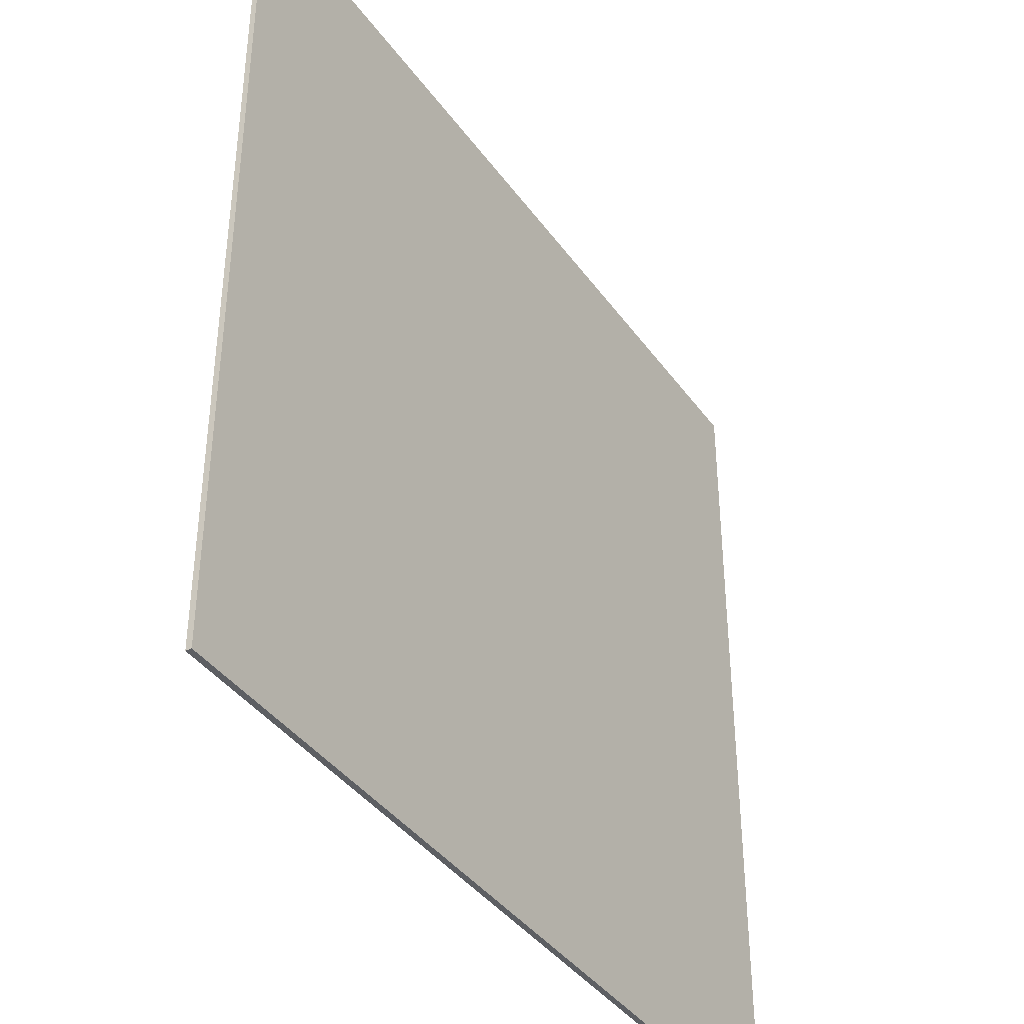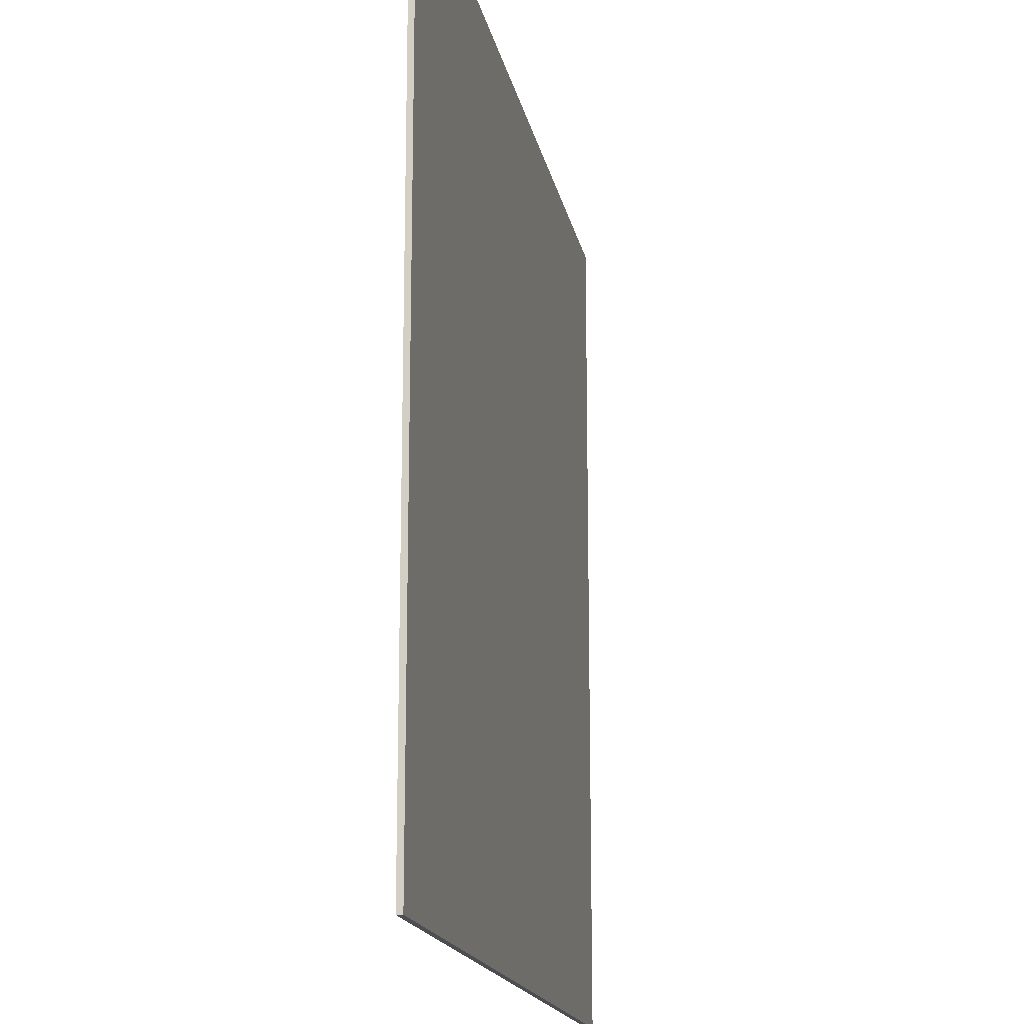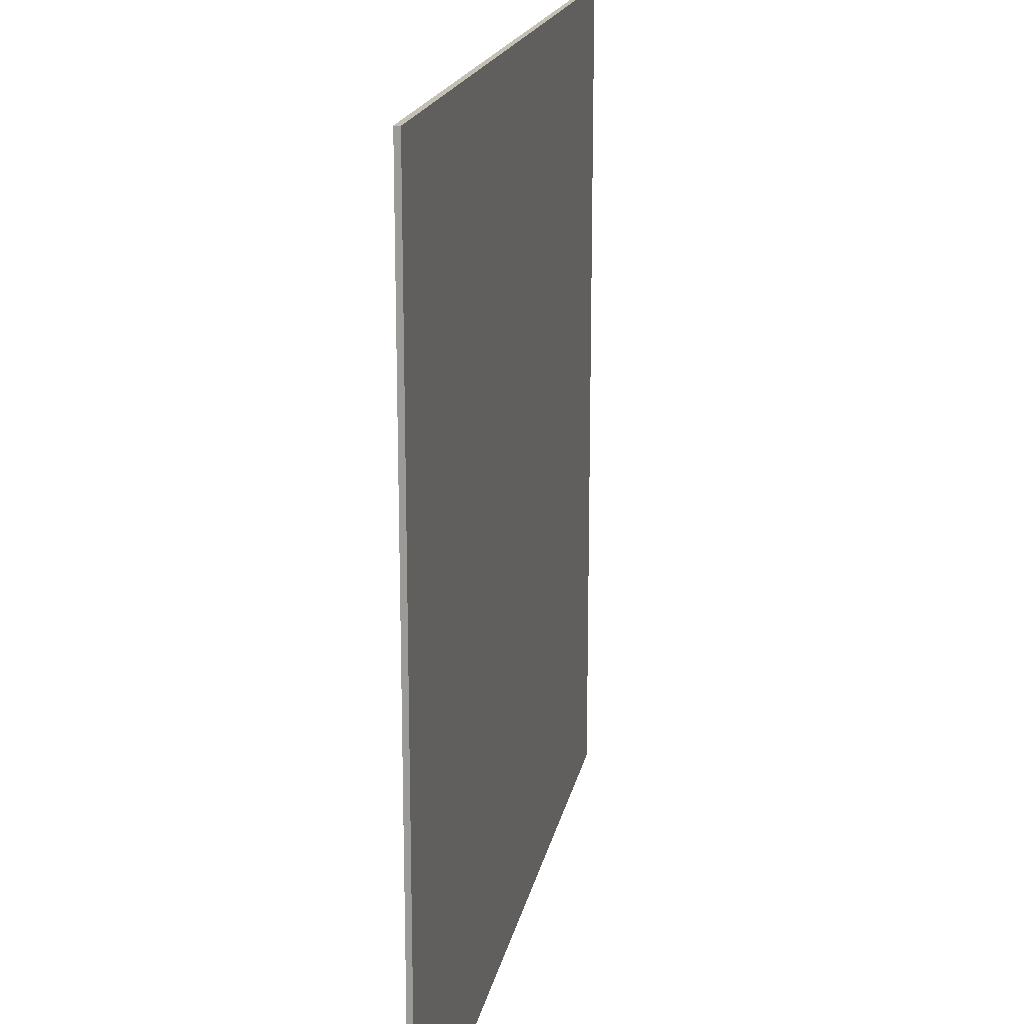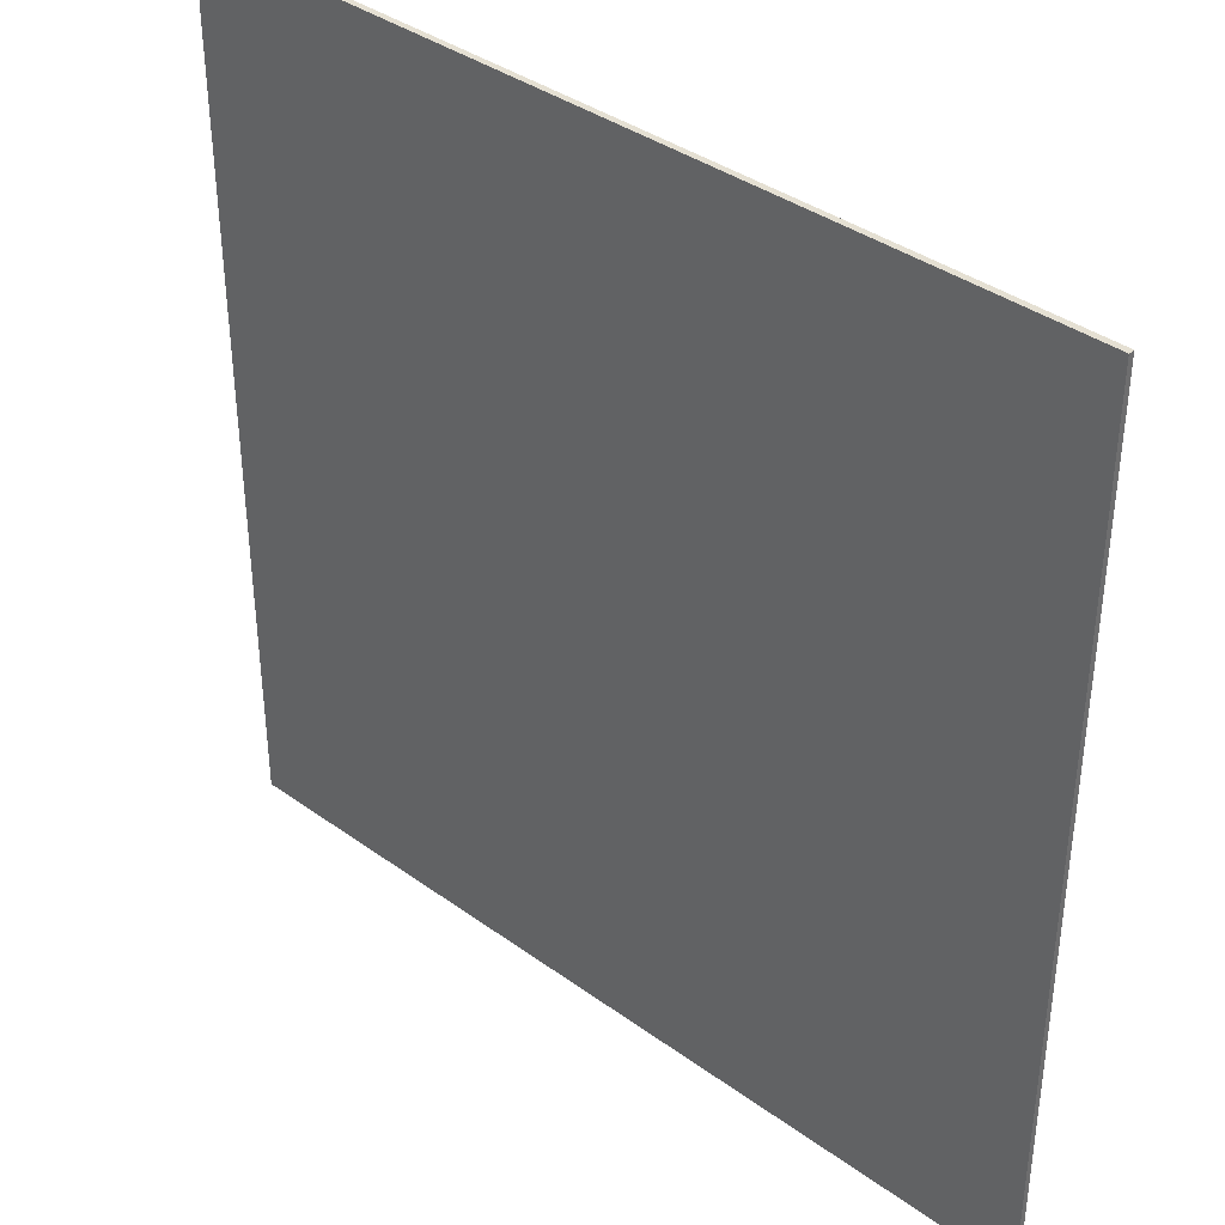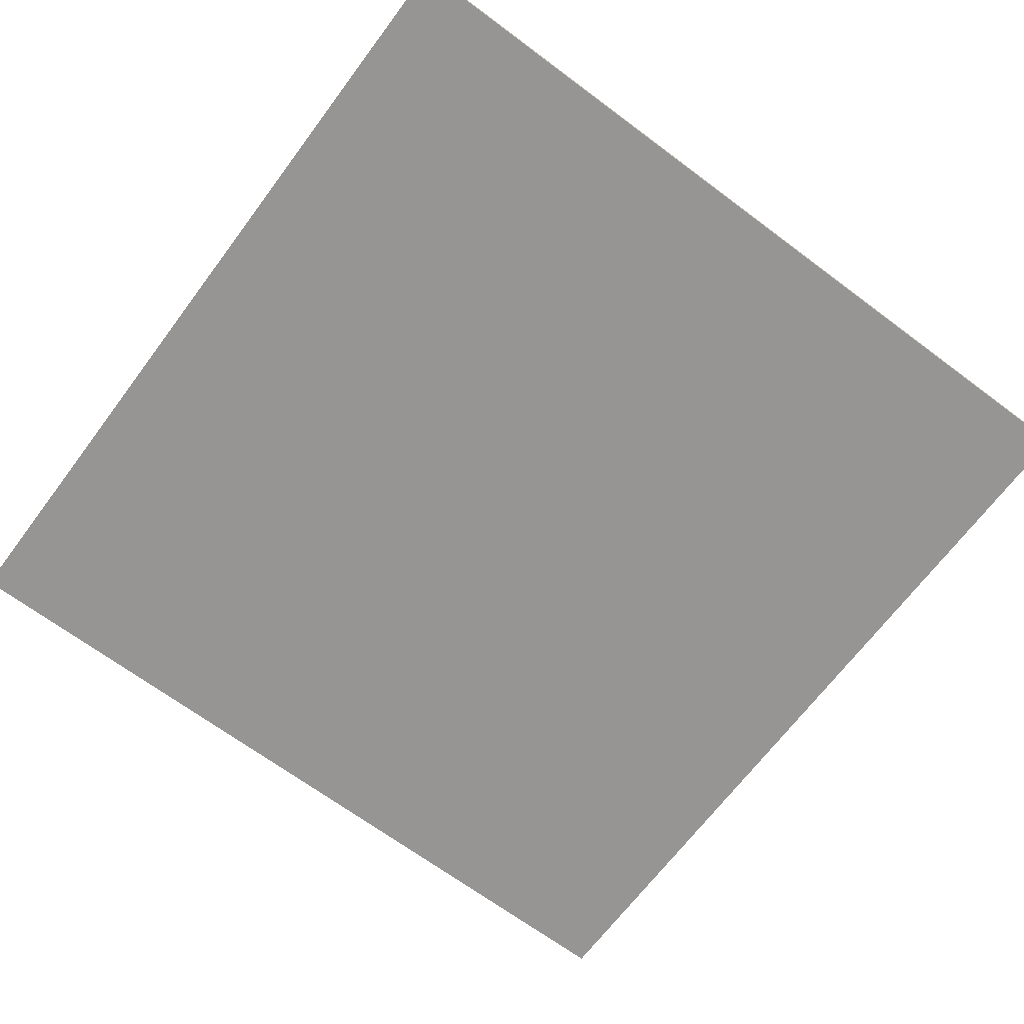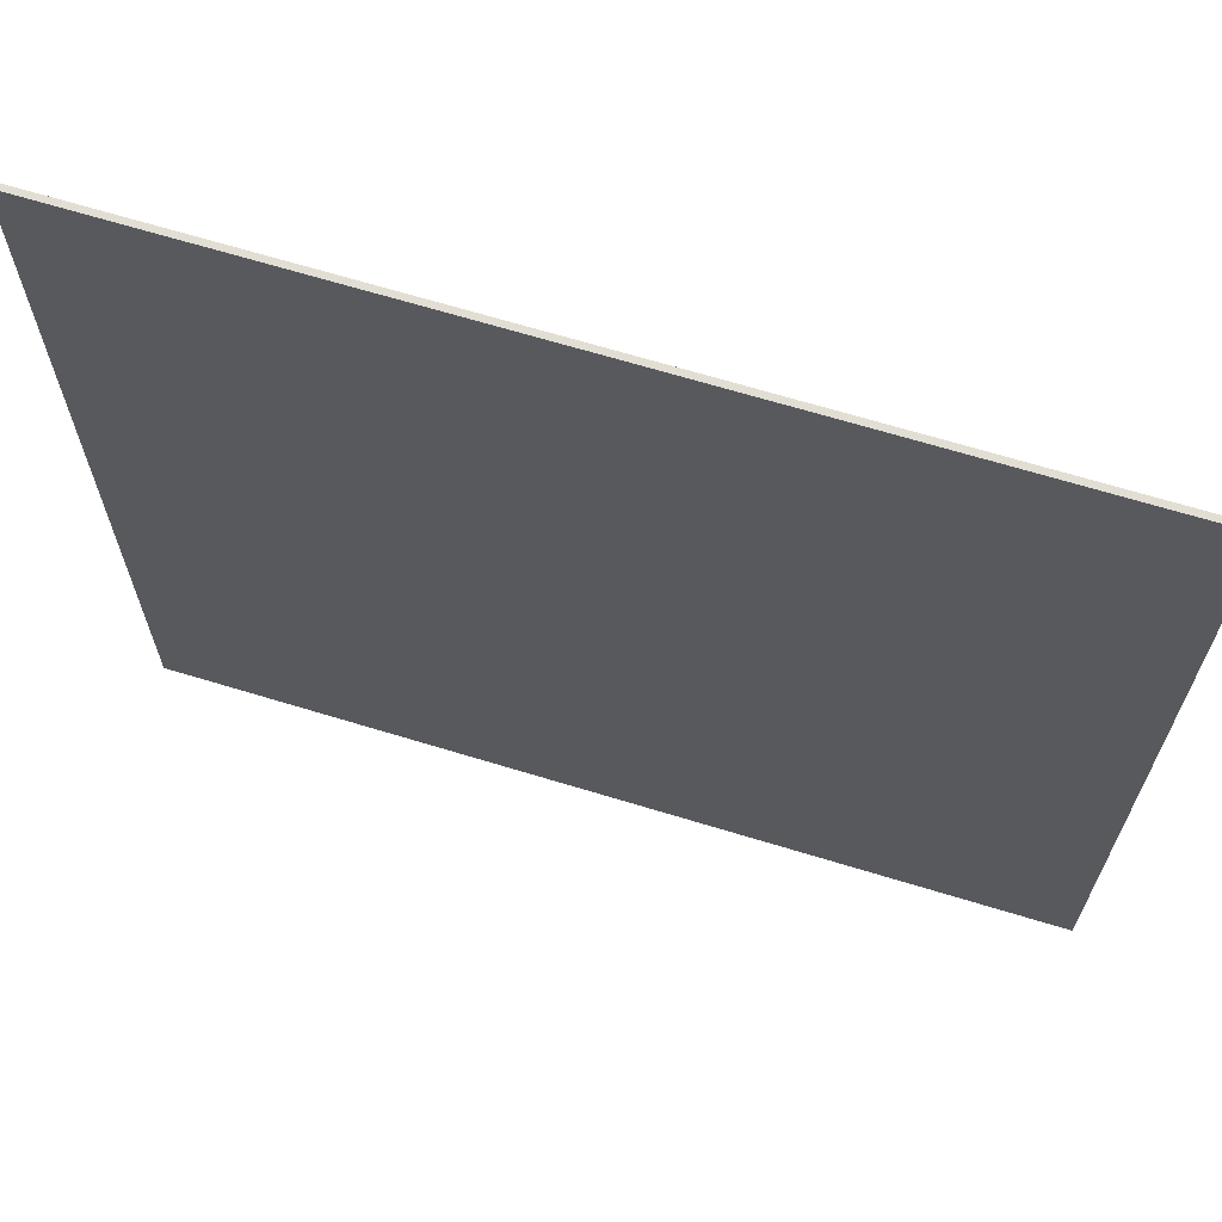
<metadata>
{"format":"obj","ext":"obj","renderer":"f3d","projection":"perspective","resolution":1024,"background":"white","views":[{"elev":-39.8,"azim":122.1,"up":"+Z"},{"elev":-16.9,"azim":100.8,"up":"+Z"},{"elev":18.3,"azim":101.0,"up":"+Z"},{"elev":38.1,"azim":42.5,"up":"+Z"},{"elev":-67.6,"azim":-36.8,"up":"+Y"},{"elev":67.3,"azim":-163.0,"up":"+Z"}]}
</metadata>
<code>
v 0.95 0 0.95
v 0.95 0 -0.95
v -0.95 0 -0.95
v -0.95 0 0.95
v -0.95 -0.0125 0.95
v 0.95 -0.0125 0.95
v 0.95 0 0.95
v -0.95 0 0.95
v -0.95 -0.0125 -0.95
v -0.95 -0.0125 0.95
v -0.95 0 0.95
v -0.95 0 -0.95
v 0.95 -0.0125 -0.95
v -0.95 -0.0125 -0.95
v -0.95 0 -0.95
v 0.95 0 -0.95
v 0.95 -0.0125 0.95
v 0.95 -0.0125 -0.95
v 0.95 0 -0.95
v 0.95 0 0.95
v -0.05 -0.0125 0.05
v -0.95 -0.0125 0.05
v -0.95 -0.0125 -0.05
v -0.05 -0.0125 -0.05
v 0.05 -0.0125 0.05
v -0.05 -0.0125 0.05
v -0.05 -0.0125 -0.05
v 0.05 -0.0125 -0.05
v 0.95 -0.0125 0.05
v 0.05 -0.0125 0.05
v 0.05 -0.0125 -0.05
v 0.95 -0.0125 -0.05
v 0.05 -0.0125 -0.05
v -0.05 -0.0125 -0.05
v -0.05 -0.0125 -0.15
v 0.05 -0.0125 -0.15
v -0.8 -0.0125 -0.9
v -0.5 -0.0125 -0.9
v -0.4619 -0.0125 -0.7587
v -0.7391 -0.0125 -0.6439
v -0.7391 -0.0125 -0.6439
v -0.4619 -0.0125 -0.7587
v -0.3536 -0.0125 -0.5964
v -0.5657 -0.0125 -0.3843
v -0.5657 -0.0125 -0.3843
v -0.3536 -0.0125 -0.5964
v -0.1913 -0.0125 -0.4881
v -0.3061 -0.0125 -0.2109
v -0.3061 -0.0125 -0.2109
v -0.1913 -0.0125 -0.4881
v -0.05 -0.0125 -0.45
v -0.05 -0.0125 -0.15
v 0.05 -0.0125 -0.15
v -0.05 -0.0125 -0.15
v -0.05 -0.0125 -0.45
v 0.05 -0.0125 -0.45
v 0.05 -0.0125 -0.15
v 0.05 -0.0125 -0.45
v 0.1913 -0.0125 -0.4881
v 0.3061 -0.0125 -0.2109
v 0.3061 -0.0125 -0.2109
v 0.1913 -0.0125 -0.4881
v 0.3536 -0.0125 -0.5964
v 0.5657 -0.0125 -0.3843
v 0.5657 -0.0125 -0.3843
v 0.3536 -0.0125 -0.5964
v 0.475 -0.0125 -0.775
v 0.7 -0.0125 -0.55
v 0.475 -0.0125 -0.775
v 0.35 -0.0125 -0.9
v 0.85 -0.0125 -0.9
v 0.7 -0.0125 -0.55
v 0.475 -0.0125 -0.775
v 0.85 -0.0125 -0.9
v 0.85 -0.0125 -0.4
v 0.7 -0.0125 -0.55
v 0.85 -0.0125 -0.9
v 0.05 -0.0125 -0.45
v -0.05 -0.0125 -0.45
v -0.05 -0.0125 -0.95
v 0.05 -0.0125 -0.95
v -0.05 -0.0125 -0.15
v -0.05 -0.0125 -0.05
v -0.95 -0.0125 -0.05
v -0.3061 -0.0125 -0.2109
v -0.95 -0.0125 -0.05
v -0.5657 -0.0125 -0.3843
v -0.3061 -0.0125 -0.2109
v -0.95 -0.0125 -0.05
v -0.7391 -0.0125 -0.6439
v -0.5657 -0.0125 -0.3843
v -0.8 -0.0125 -0.9
v -0.7391 -0.0125 -0.6439
v -0.95 -0.0125 -0.05
v -0.95 -0.0125 -0.95
v -0.5 -0.0125 -0.9
v -0.8 -0.0125 -0.9
v -0.95 -0.0125 -0.95
v -0.05 -0.0125 -0.95
v -0.4619 -0.0125 -0.7587
v -0.5 -0.0125 -0.9
v -0.05 -0.0125 -0.95
v -0.3536 -0.0125 -0.5964
v -0.1913 -0.0125 -0.4881
v -0.3536 -0.0125 -0.5964
v -0.05 -0.0125 -0.95
v -0.05 -0.0125 -0.45
v 0.35 -0.0125 -0.9
v 0.05 -0.0125 -0.95
v 0.95 -0.0125 -0.95
v 0.85 -0.0125 -0.9
v 0.05 -0.0125 -0.95
v 0.35 -0.0125 -0.9
v 0.475 -0.0125 -0.775
v 0.3536 -0.0125 -0.5964
v 0.05 -0.0125 -0.95
v 0.3536 -0.0125 -0.5964
v 0.1913 -0.0125 -0.4881
v 0.05 -0.0125 -0.45
v 0.85 -0.0125 -0.4
v 0.85 -0.0125 -0.9
v 0.95 -0.0125 -0.95
v 0.95 -0.0125 -0.05
v 0.7 -0.0125 -0.55
v 0.85 -0.0125 -0.4
v 0.95 -0.0125 -0.05
v 0.5657 -0.0125 -0.3843
v 0.95 -0.0125 -0.05
v 0.3061 -0.0125 -0.2109
v 0.5657 -0.0125 -0.3843
v 0.05 -0.0125 -0.15
v 0.3061 -0.0125 -0.2109
v 0.95 -0.0125 -0.05
v 0.05 -0.0125 -0.05
v -0.05 -0.0125 0.15
v -0.05 -0.0125 0.05
v 0.05 -0.0125 0.05
v 0.05 -0.0125 0.15
v -0.4619 -0.0125 0.7587
v -0.5 -0.0125 0.9
v -0.8 -0.0125 0.9
v -0.7391 -0.0125 0.6439
v -0.3536 -0.0125 0.5964
v -0.4619 -0.0125 0.7587
v -0.7391 -0.0125 0.6439
v -0.5657 -0.0125 0.3843
v -0.1913 -0.0125 0.4881
v -0.3536 -0.0125 0.5964
v -0.5657 -0.0125 0.3843
v -0.3061 -0.0125 0.2109
v -0.05 -0.0125 0.45
v -0.1913 -0.0125 0.4881
v -0.3061 -0.0125 0.2109
v -0.05 -0.0125 0.15
v -0.05 -0.0125 0.45
v -0.05 -0.0125 0.15
v 0.05 -0.0125 0.15
v 0.05 -0.0125 0.45
v 0.1913 -0.0125 0.4881
v 0.05 -0.0125 0.45
v 0.05 -0.0125 0.15
v 0.3061 -0.0125 0.2109
v 0.3536 -0.0125 0.5964
v 0.1913 -0.0125 0.4881
v 0.3061 -0.0125 0.2109
v 0.5657 -0.0125 0.3843
v 0.475 -0.0125 0.775
v 0.3536 -0.0125 0.5964
v 0.5657 -0.0125 0.3843
v 0.7 -0.0125 0.55
v 0.85 -0.0125 0.9
v 0.35 -0.0125 0.9
v 0.475 -0.0125 0.775
v 0.85 -0.0125 0.9
v 0.475 -0.0125 0.775
v 0.7 -0.0125 0.55
v 0.85 -0.0125 0.9
v 0.7 -0.0125 0.55
v 0.85 -0.0125 0.4
v 0.05 -0.0125 0.95
v -0.05 -0.0125 0.95
v -0.05 -0.0125 0.45
v 0.05 -0.0125 0.45
v -0.5 -0.0125 0.9
v -0.05 -0.0125 0.95
v -0.95 -0.0125 0.95
v -0.8 -0.0125 0.9
v -0.05 -0.0125 0.95
v -0.5 -0.0125 0.9
v -0.4619 -0.0125 0.7587
v -0.3536 -0.0125 0.5964
v -0.05 -0.0125 0.95
v -0.3536 -0.0125 0.5964
v -0.1913 -0.0125 0.4881
v -0.05 -0.0125 0.45
v -0.8 -0.0125 0.9
v -0.95 -0.0125 0.95
v -0.95 -0.0125 0.05
v -0.7391 -0.0125 0.6439
v -0.7391 -0.0125 0.6439
v -0.95 -0.0125 0.05
v -0.5657 -0.0125 0.3843
v -0.5657 -0.0125 0.3843
v -0.95 -0.0125 0.05
v -0.3061 -0.0125 0.2109
v -0.05 -0.0125 0.15
v -0.3061 -0.0125 0.2109
v -0.95 -0.0125 0.05
v -0.05 -0.0125 0.05
v 0.05 -0.0125 0.15
v 0.05 -0.0125 0.05
v 0.95 -0.0125 0.05
v 0.3061 -0.0125 0.2109
v 0.5657 -0.0125 0.3843
v 0.3061 -0.0125 0.2109
v 0.95 -0.0125 0.05
v 0.85 -0.0125 0.4
v 0.7 -0.0125 0.55
v 0.5657 -0.0125 0.3843
v 0.85 -0.0125 0.4
v 0.85 -0.0125 0.4
v 0.95 -0.0125 0.05
v 0.95 -0.0125 0.95
v 0.85 -0.0125 0.9
v 0.35 -0.0125 0.9
v 0.85 -0.0125 0.9
v 0.95 -0.0125 0.95
v 0.05 -0.0125 0.95
v 0.475 -0.0125 0.775
v 0.35 -0.0125 0.9
v 0.05 -0.0125 0.95
v 0.3536 -0.0125 0.5964
v 0.1913 -0.0125 0.4881
v 0.3536 -0.0125 0.5964
v 0.05 -0.0125 0.95
v 0.05 -0.0125 0.45
g mesh6150692
f 1 2 3
f 3 4 1
f 5 6 7
f 7 8 5
f 9 10 11
f 11 12 9
f 13 14 15
f 15 16 13
f 17 18 19
f 19 20 17
f 21 22 23
f 23 24 21
f 25 26 27
f 27 28 25
f 29 30 31
f 31 32 29
f 33 34 35
f 35 36 33
f 37 38 39
f 39 40 37
f 41 42 43
f 43 44 41
f 45 46 47
f 47 48 45
f 49 50 51
f 51 52 49
f 53 54 55
f 55 56 53
f 57 58 59
f 59 60 57
f 61 62 63
f 63 64 61
f 65 66 67
f 67 68 65
f 69 70 71
f 72 73 74
f 75 76 77
f 78 79 80
f 80 81 78
f 82 83 84
f 84 85 82
f 86 87 88
f 89 90 91
f 92 93 94
f 94 95 92
f 96 97 98
f 98 99 96
f 100 101 102
f 102 103 100
f 104 105 106
f 106 107 104
f 108 109 110
f 110 111 108
f 112 113 114
f 114 115 112
f 116 117 118
f 118 119 116
f 120 121 122
f 122 123 120
f 124 125 126
f 126 127 124
f 128 129 130
f 131 132 133
f 133 134 131
f 135 136 137
f 137 138 135
f 139 140 141
f 141 142 139
f 143 144 145
f 145 146 143
f 147 148 149
f 149 150 147
f 151 152 153
f 153 154 151
f 155 156 157
f 157 158 155
f 159 160 161
f 161 162 159
f 163 164 165
f 165 166 163
f 167 168 169
f 169 170 167
f 171 172 173
f 174 175 176
f 177 178 179
f 180 181 182
f 182 183 180
f 184 185 186
f 186 187 184
f 188 189 190
f 190 191 188
f 192 193 194
f 194 195 192
f 196 197 198
f 198 199 196
f 200 201 202
f 203 204 205
f 206 207 208
f 208 209 206
f 210 211 212
f 212 213 210
f 214 215 216
f 216 217 214
f 218 219 220
f 221 222 223
f 223 224 221
f 225 226 227
f 227 228 225
f 229 230 231
f 231 232 229
f 233 234 235
f 235 236 233

</code>
